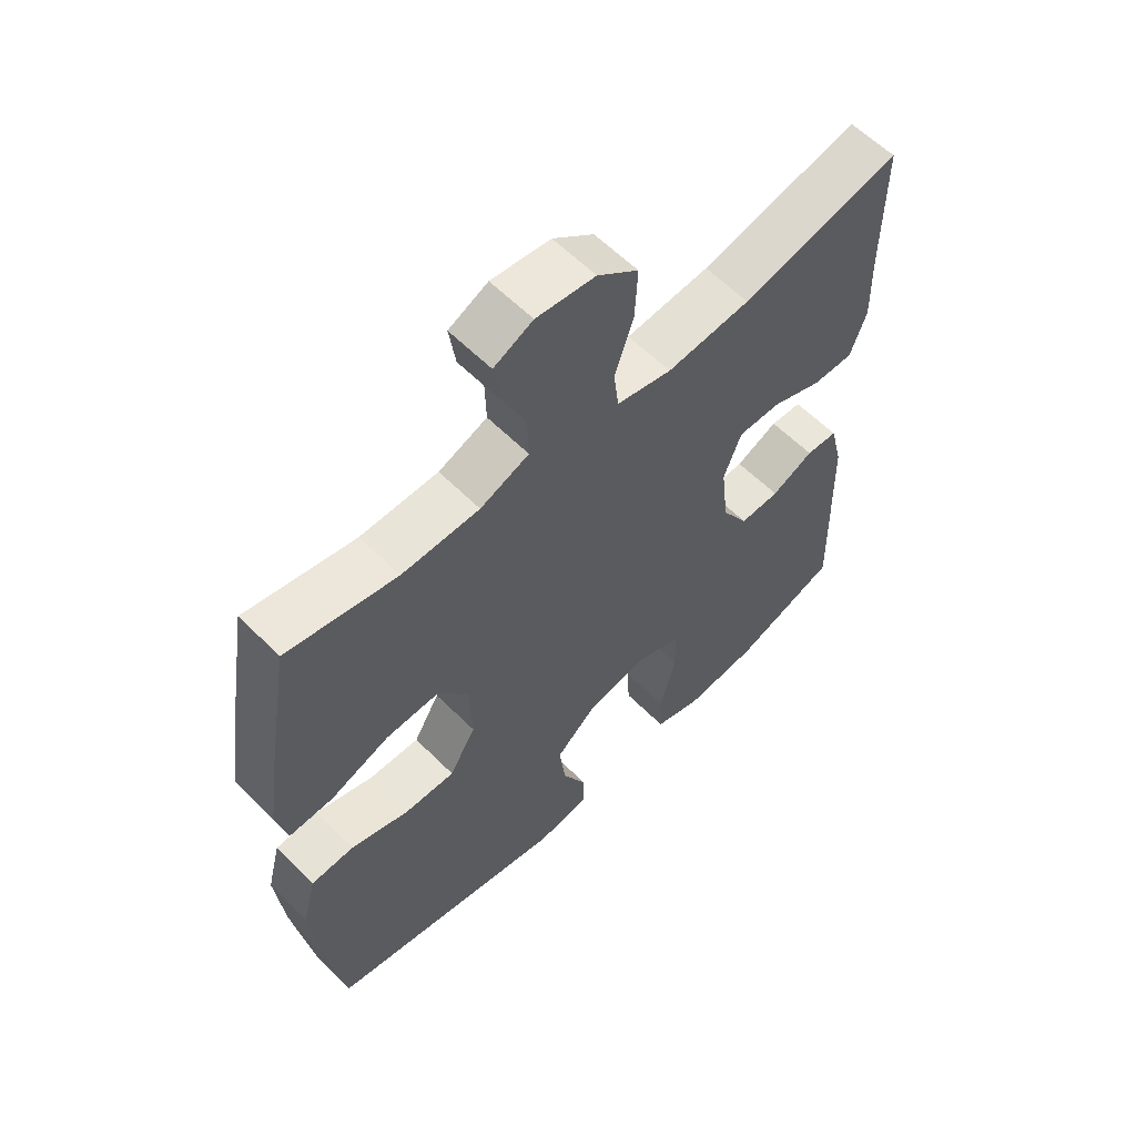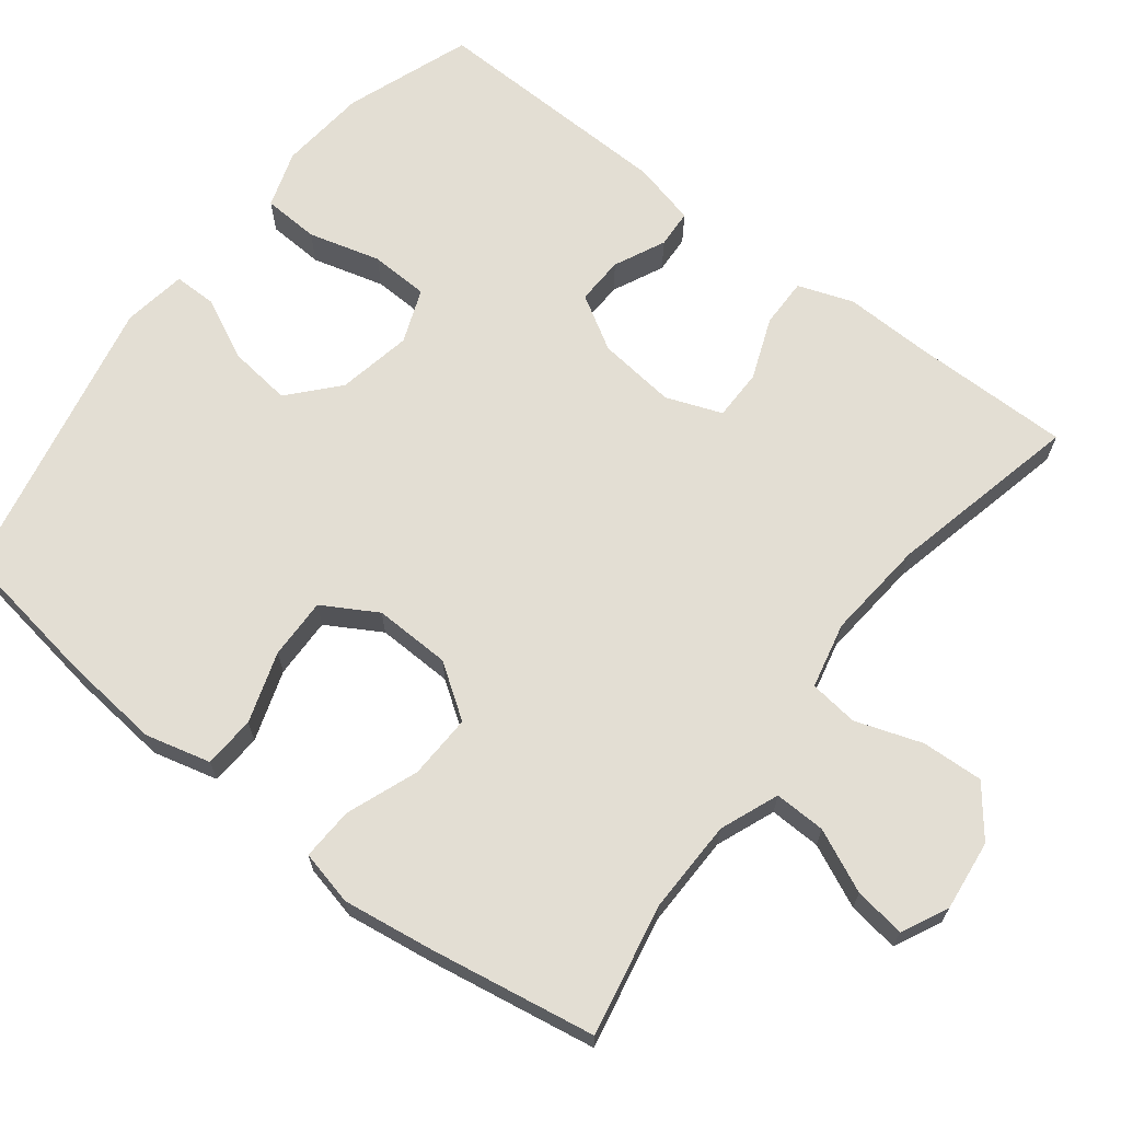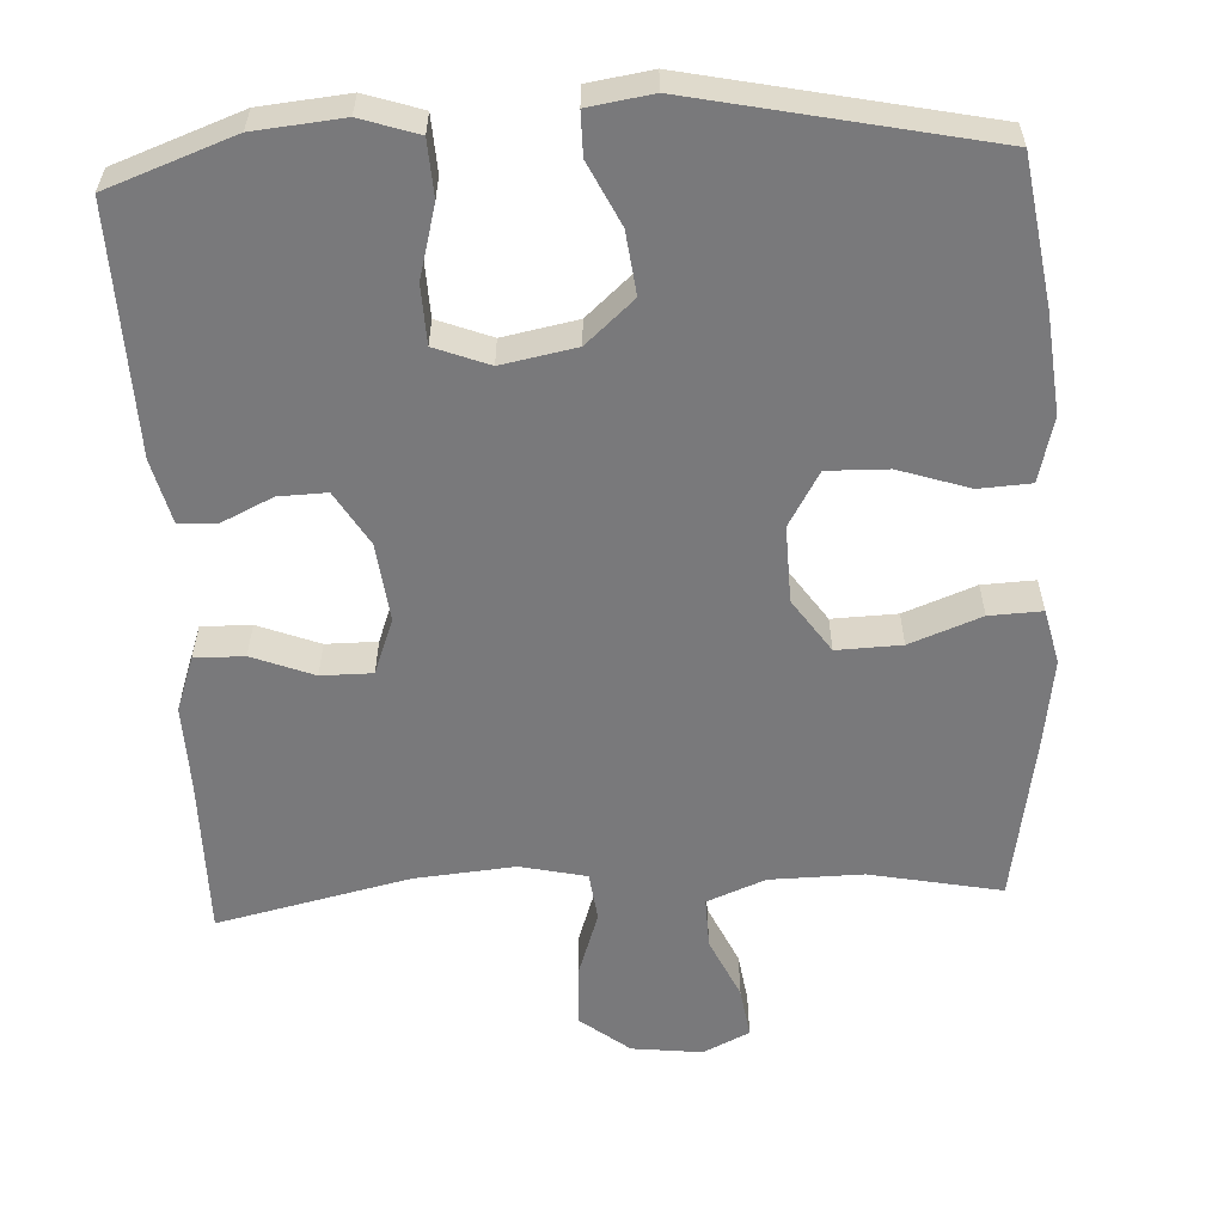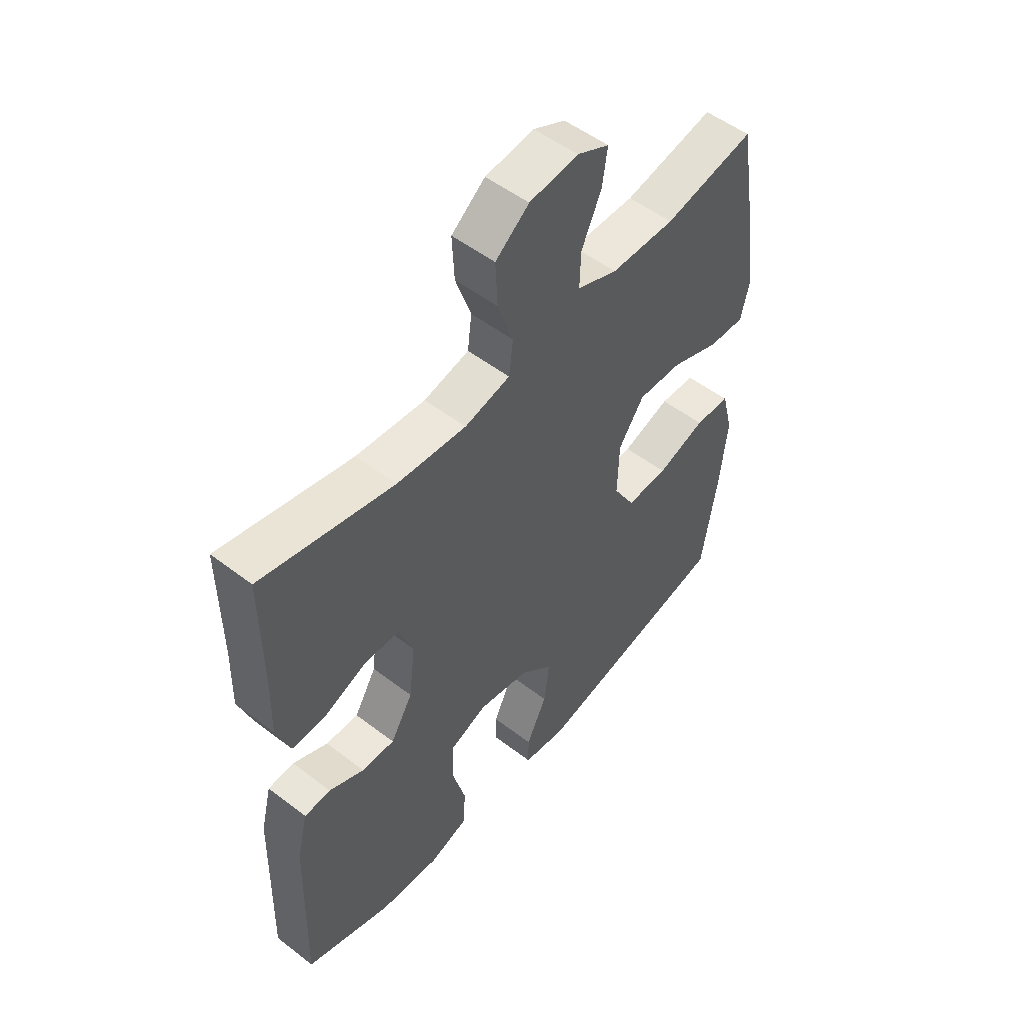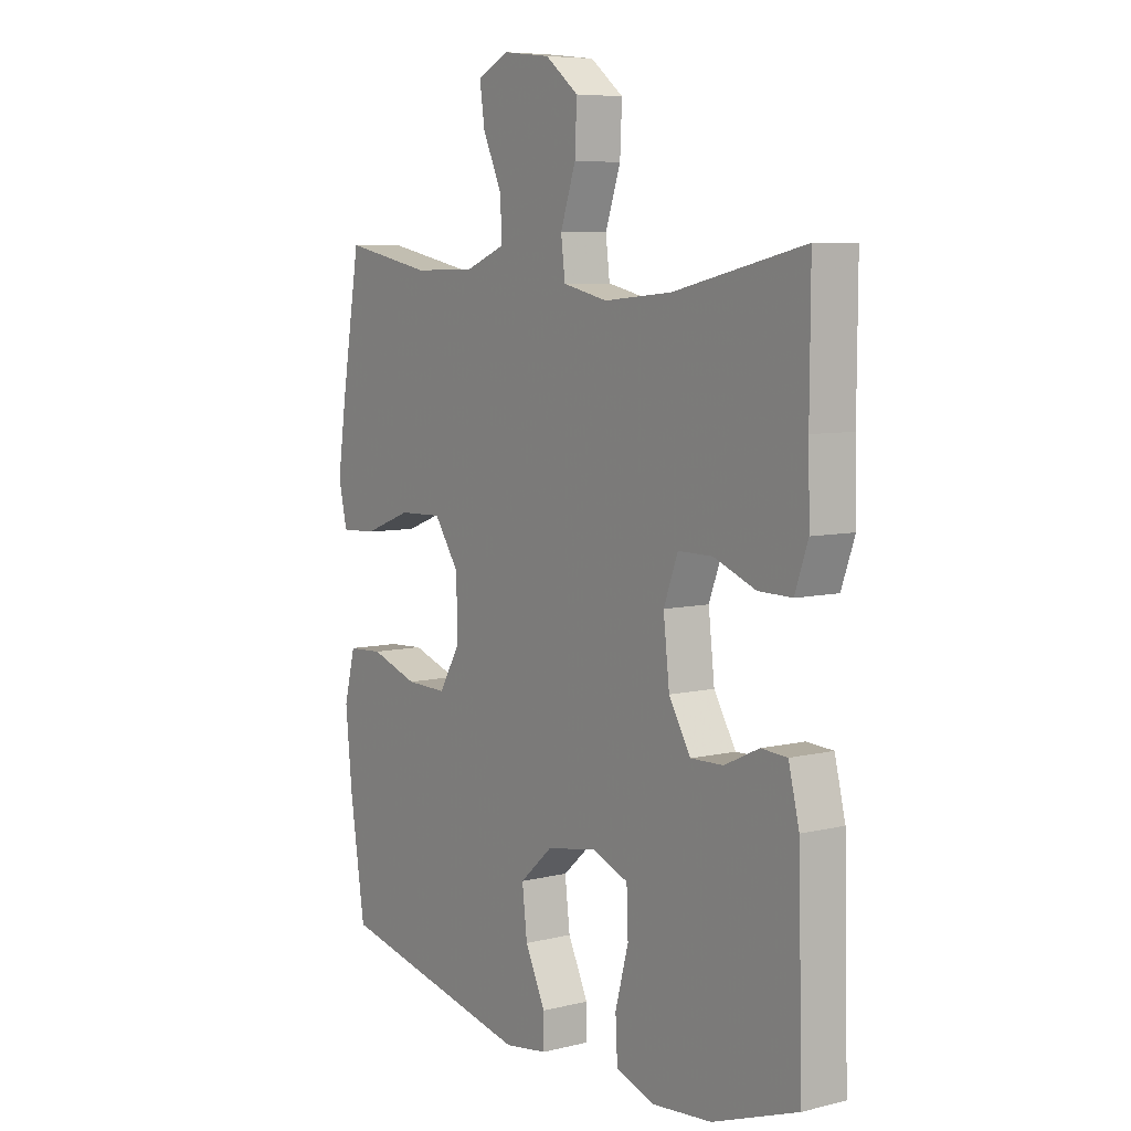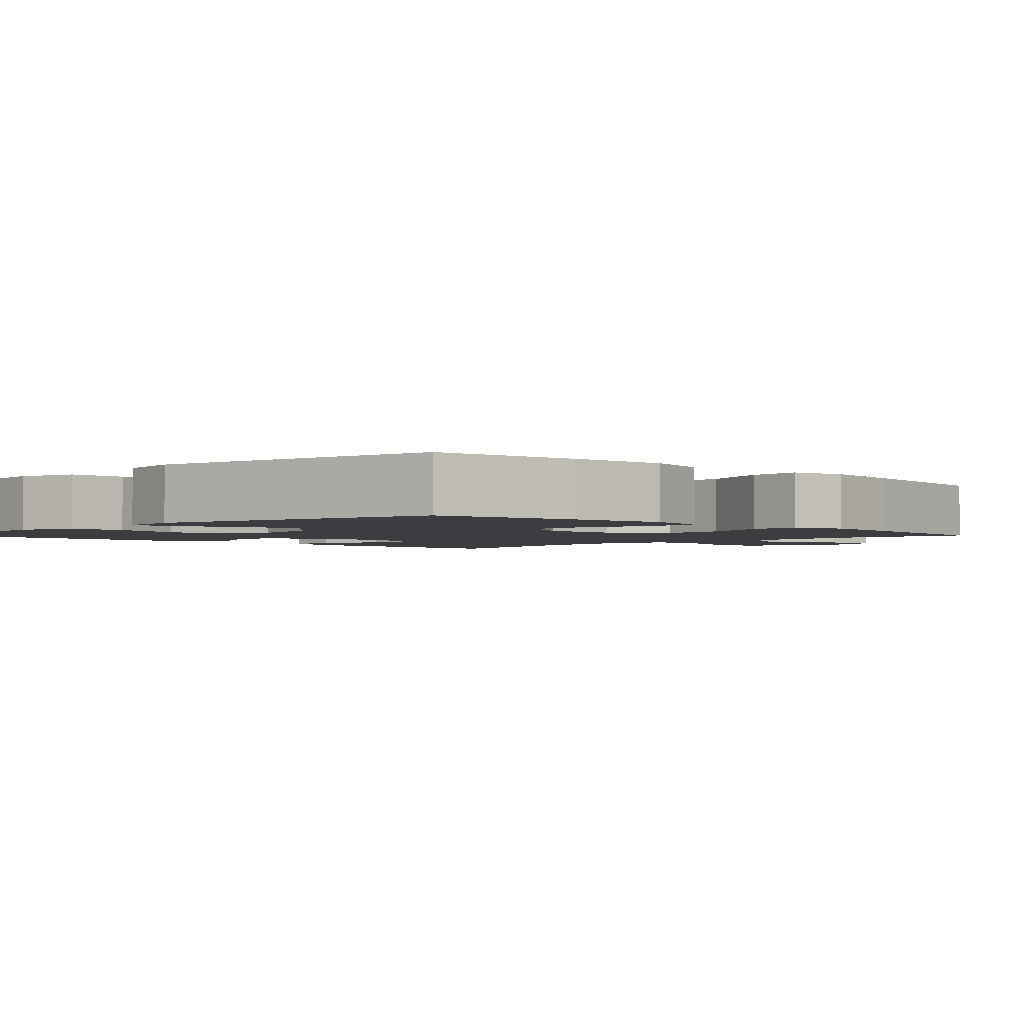
<metadata>
{"format":"obj","ext":"obj","renderer":"f3d","projection":"perspective","resolution":1024,"background":"white","views":[{"elev":59.6,"azim":-44.4,"up":"+Z"},{"elev":67.3,"azim":-52.3,"up":"+Y"},{"elev":-57.9,"azim":-177.0,"up":"+Y"},{"elev":52.5,"azim":129.5,"up":"+Z"},{"elev":7.1,"azim":55.0,"up":"+Z"},{"elev":-2.4,"azim":-134.2,"up":"+Y"}]}
</metadata>
<code>
v 0.5 0.07 -0.5
v 0.332 0.07 -0.561
v 0.215 0.07 -0.572
v 0.139 0.07 -0.547
v 0.135 0.07 -0.472
v 0.161 0.07 -0.376
v 0.158 0.07 -0.298
v 0.086 0.07 -0.27
v -0.013 0.07 -0.289
v -0.077 0.07 -0.346
v -0.067 0.07 -0.429
v -0.027 0.07 -0.512
v -0.027 0.07 -0.569
v -0.112 0.07 -0.582
v -0.5 0.07 -0.5
v -0.53 0.07 -0.305
v -0.543 0.07 -0.174
v -0.521 0.07 -0.088
v -0.452 0.07 -0.084
v -0.358 0.07 -0.115
v -0.277 0.07 -0.117
v -0.235 0.07 -0.045
v -0.238 0.07 0.057
v -0.287 0.07 0.128
v -0.373 0.07 0.125
v -0.468 0.07 0.089
v -0.538 0.07 0.086
v -0.555 0.07 0.159
v -0.538 0.07 0.277
v -0.5 0.07 0.5
v -0.325 0.07 0.465
v -0.201 0.07 0.467
v -0.123 0.07 0.498
v -0.125 0.07 0.566
v -0.163 0.07 0.649
v -0.173 0.07 0.717
v -0.111 0.07 0.747
v -0.017 0.07 0.736
v 0.048 0.07 0.685
v 0.044 0.07 0.603
v 0.014 0.07 0.515
v 0.022 0.07 0.45
v 0.11 0.07 0.43
v 0.244 0.07 0.442
v 0.5 0.07 0.5
v 0.499 0.07 0.287
v 0.502 0.07 0.172
v 0.476 0.07 0.099
v 0.41 0.07 0.1
v 0.328 0.07 0.132
v 0.26 0.07 0.132
v 0.232 0.07 0.058
v 0.244 0.07 -0.046
v 0.287 0.07 -0.118
v 0.351 0.07 -0.116
v 0.419 0.07 -0.084
v 0.47 0.07 -0.087
v 0.491 0.07 -0.172
v 0.5 0 -0.5
v 0.332 0 -0.561
v 0.215 0 -0.572
v 0.139 0 -0.547
v 0.135 0 -0.472
v 0.161 0 -0.376
v 0.158 0 -0.298
v 0.086 0 -0.27
v -0.013 0 -0.289
v -0.077 0 -0.346
v -0.067 0 -0.429
v -0.027 0 -0.512
v -0.027 0 -0.569
v -0.112 0 -0.582
v -0.5 0 -0.5
v -0.53 0 -0.305
v -0.543 0 -0.174
v -0.521 0 -0.088
v -0.452 0 -0.084
v -0.358 0 -0.115
v -0.277 0 -0.117
v -0.235 0 -0.045
v -0.238 0 0.057
v -0.287 0 0.128
v -0.373 0 0.125
v -0.468 0 0.089
v -0.538 0 0.086
v -0.555 0 0.159
v -0.538 0 0.277
v -0.5 0 0.5
v -0.325 0 0.465
v -0.201 0 0.467
v -0.123 0 0.498
v -0.125 0 0.566
v -0.163 0 0.649
v -0.173 0 0.717
v -0.111 0 0.747
v -0.017 0 0.736
v 0.048 0 0.685
v 0.044 0 0.603
v 0.014 0 0.515
v 0.022 0 0.45
v 0.11 0 0.43
v 0.244 0 0.442
v 0.5 0 0.5
v 0.499 0 0.287
v 0.502 0 0.172
v 0.476 0 0.099
v 0.41 0 0.1
v 0.328 0 0.132
v 0.26 0 0.132
v 0.232 0 0.058
v 0.244 0 -0.046
v 0.287 0 -0.118
v 0.351 0 -0.116
v 0.419 0 -0.084
v 0.47 0 -0.087
v 0.491 0 -0.172
f 55 56 57 58
f 54 55 58 1
f 53 54 1 2
f 47 48 49 50
f 46 47 50 51
f 44 45 46 51
f 43 44 51 52
f 38 39 40 41
f 38 41 42
f 37 38 42
f 34 35 36 37
f 33 34 37 42
f 32 33 42
f 31 32 42 43
f 29 30 31
f 25 26 27 28
f 24 25 28 29
f 17 18 19 20
f 17 20 21
f 16 17 21
f 15 16 21
f 14 15 21 22
f 11 12 13 14
f 10 11 14 22
f 3 4 5 6
f 53 2 3 6
f 53 6 7
f 52 53 7 8
f 43 52 8 9
f 24 29 31 43
f 23 24 43
f 22 23 43
f 9 10 22 43
f 116 115 114 113
f 59 116 113 112
f 60 59 112 111
f 108 107 106 105
f 109 108 105 104
f 109 104 103 102
f 110 109 102 101
f 99 98 97 96
f 100 99 96
f 100 96 95
f 95 94 93 92
f 100 95 92 91
f 100 91 90
f 101 100 90 89
f 89 88 87
f 86 85 84 83
f 87 86 83 82
f 78 77 76 75
f 79 78 75
f 79 75 74
f 79 74 73
f 80 79 73 72
f 72 71 70 69
f 80 72 69 68
f 64 63 62 61
f 64 61 60 111
f 65 64 111
f 66 65 111 110
f 67 66 110 101
f 101 89 87 82
f 101 82 81
f 101 81 80
f 101 80 68 67
f 1 59 60 2
f 2 60 61 3
f 3 61 62 4
f 4 62 63 5
f 5 63 64 6
f 6 64 65 7
f 7 65 66 8
f 8 66 67 9
f 9 67 68 10
f 10 68 69 11
f 11 69 70 12
f 12 70 71 13
f 13 71 72 14
f 14 72 73 15
f 15 73 74 16
f 16 74 75 17
f 17 75 76 18
f 18 76 77 19
f 19 77 78 20
f 20 78 79 21
f 21 79 80 22
f 22 80 81 23
f 23 81 82 24
f 24 82 83 25
f 25 83 84 26
f 26 84 85 27
f 27 85 86 28
f 28 86 87 29
f 29 87 88 30
f 30 88 89 31
f 31 89 90 32
f 32 90 91 33
f 33 91 92 34
f 34 92 93 35
f 35 93 94 36
f 36 94 95 37
f 37 95 96 38
f 38 96 97 39
f 39 97 98 40
f 40 98 99 41
f 41 99 100 42
f 42 100 101 43
f 43 101 102 44
f 44 102 103 45
f 45 103 104 46
f 46 104 105 47
f 47 105 106 48
f 48 106 107 49
f 49 107 108 50
f 50 108 109 51
f 51 109 110 52
f 52 110 111 53
f 53 111 112 54
f 54 112 113 55
f 55 113 114 56
f 56 114 115 57
f 57 115 116 58
f 58 116 59 1

</code>
